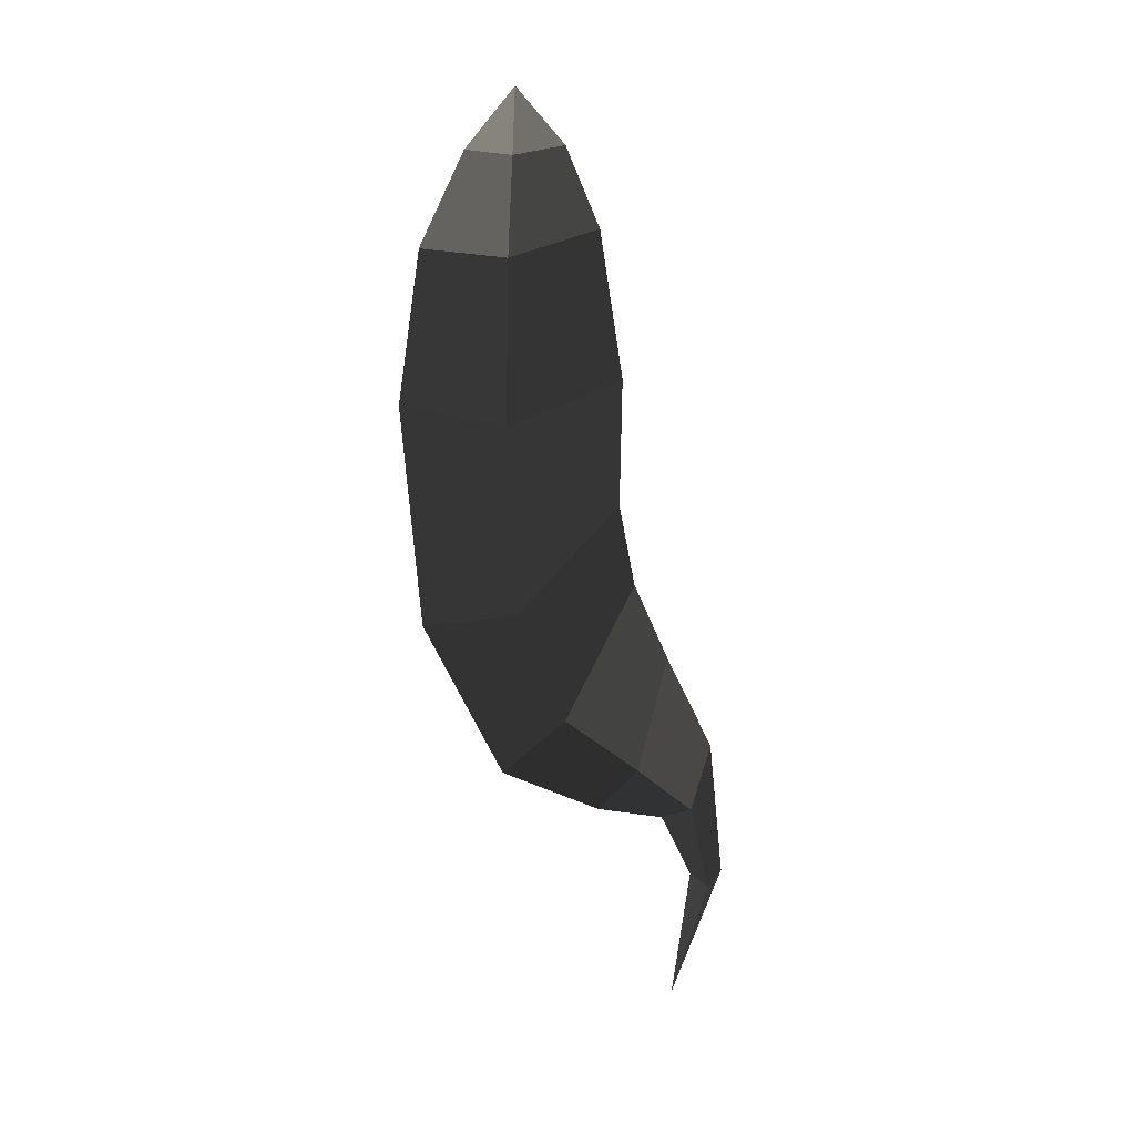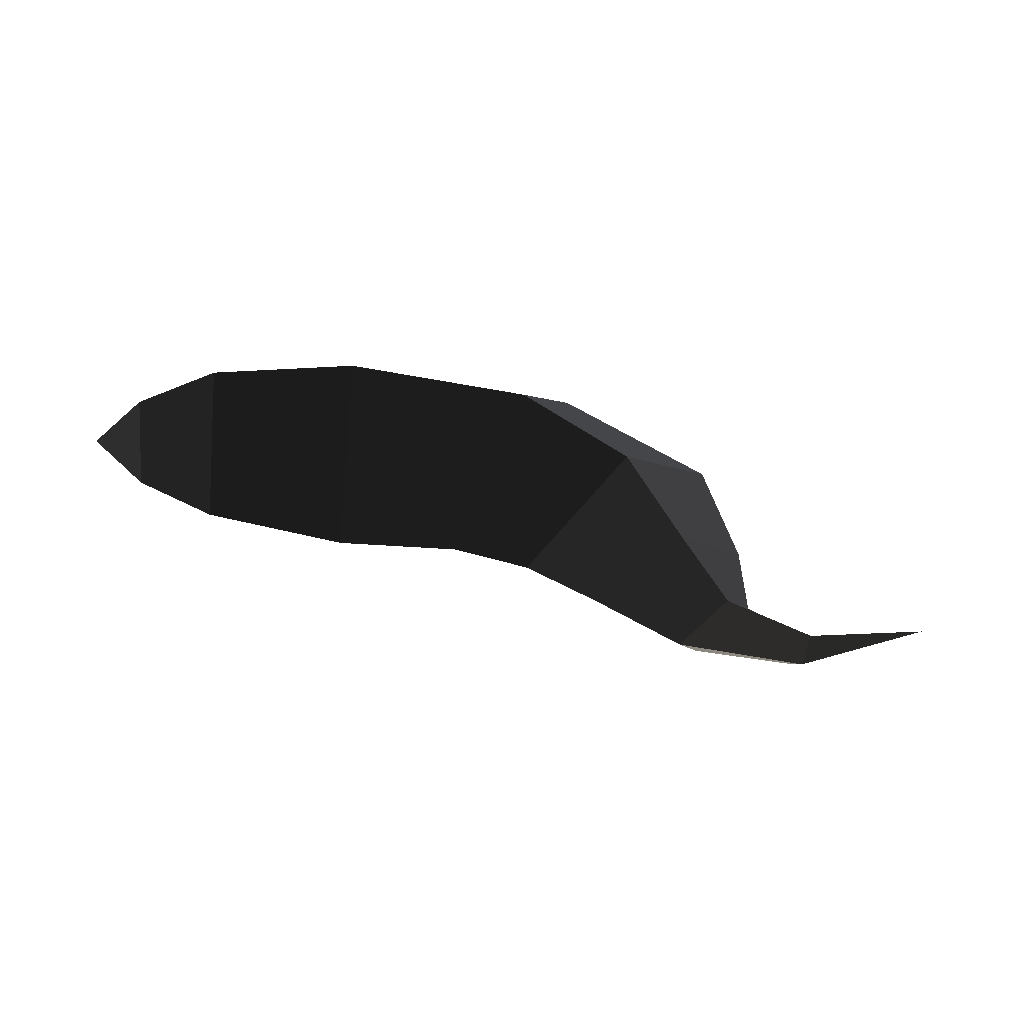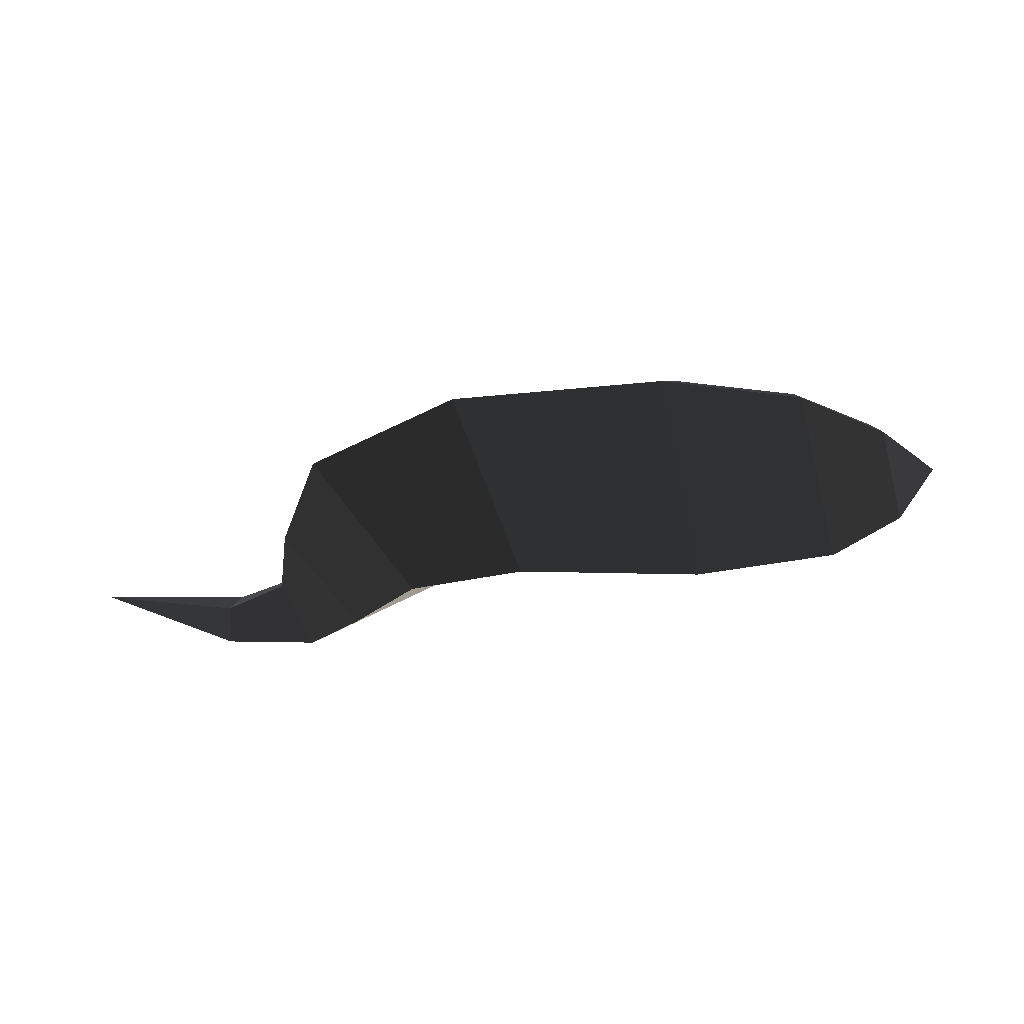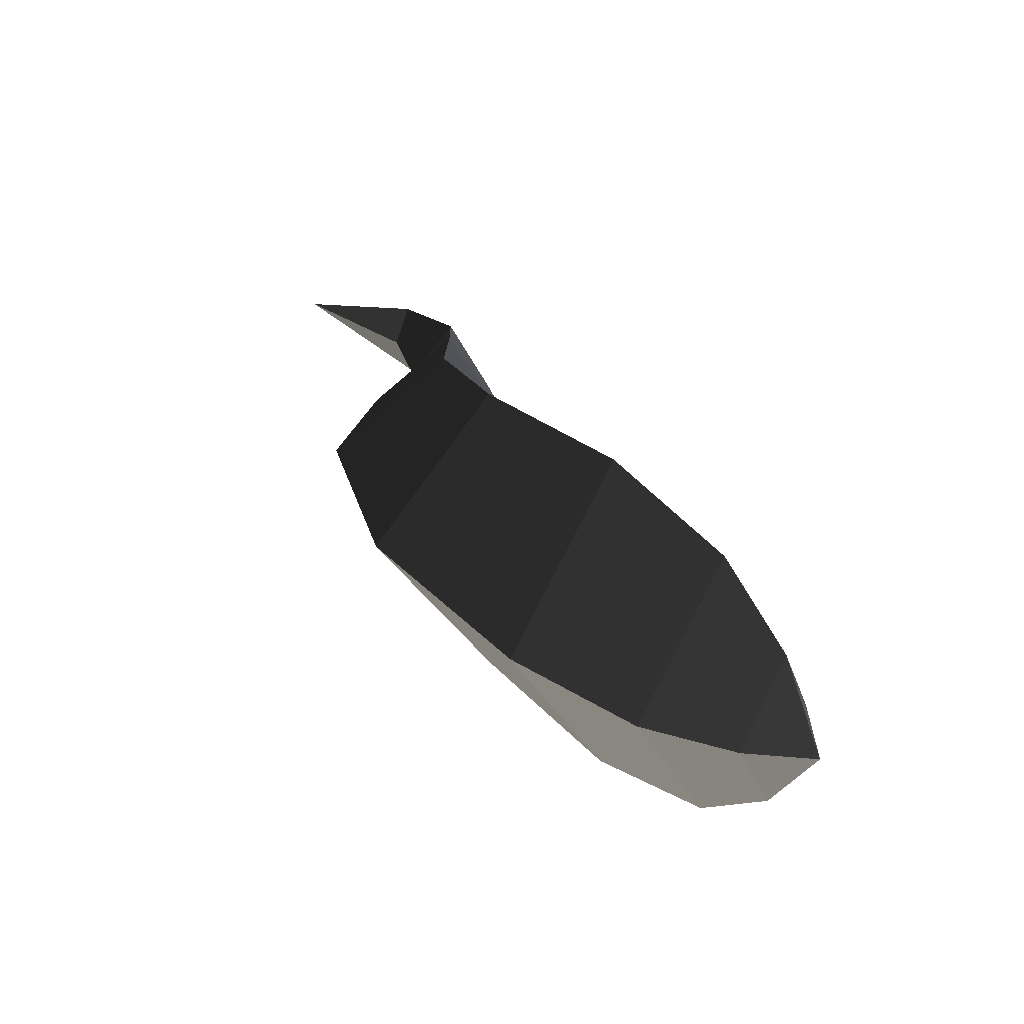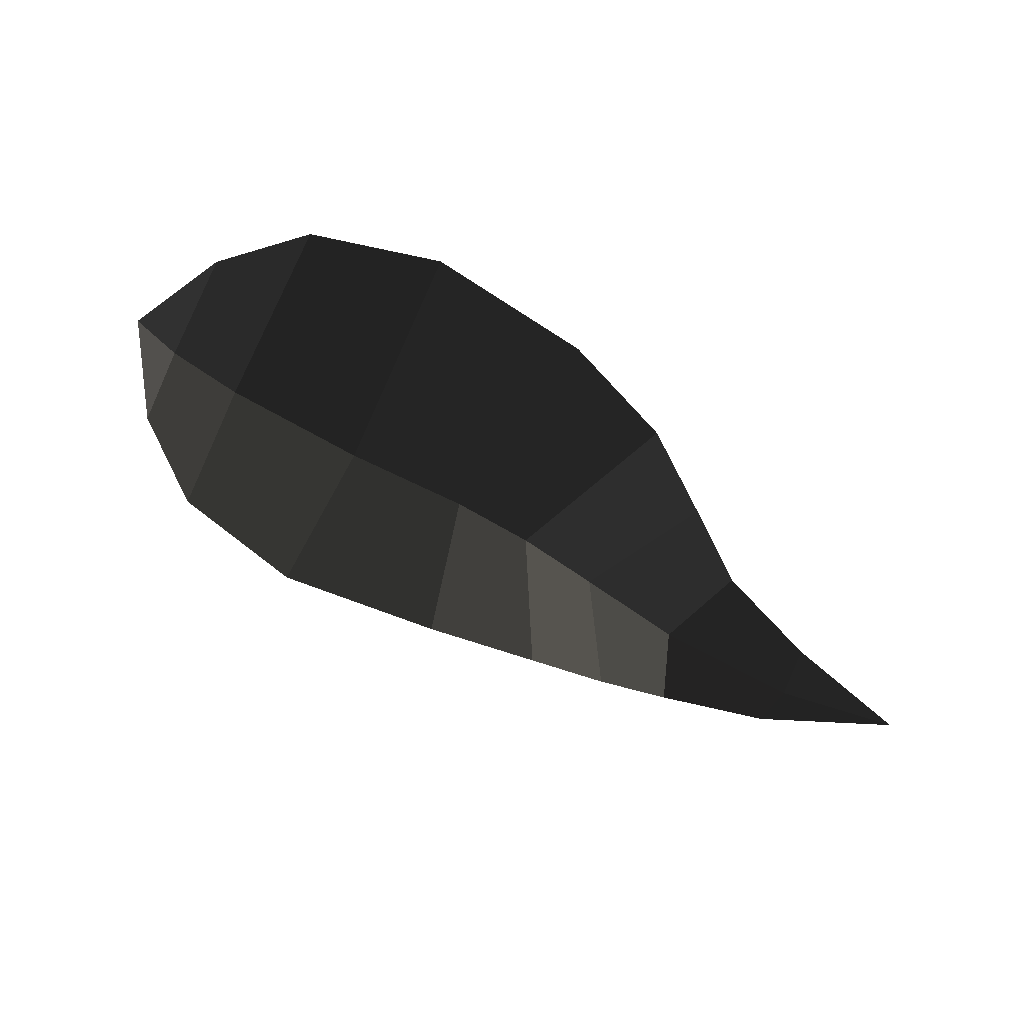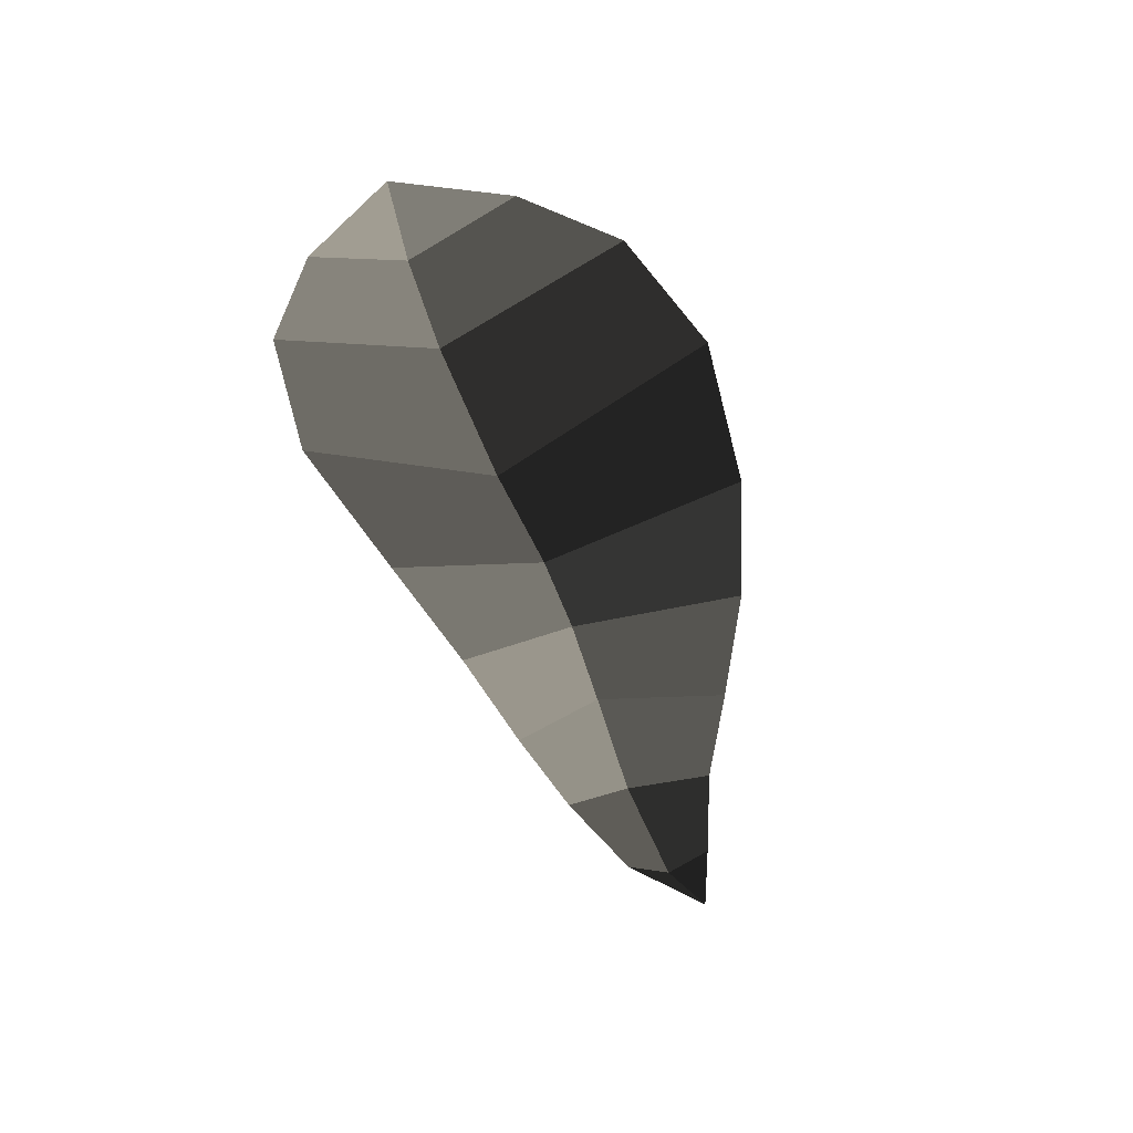
<metadata>
{"format":"obj","ext":"obj","renderer":"f3d","projection":"perspective","resolution":1024,"background":"white","views":[{"elev":-72.9,"azim":-91.4,"up":"+Z"},{"elev":-24.7,"azim":-7.2,"up":"+Y"},{"elev":31.7,"azim":-179.1,"up":"+Y"},{"elev":39.8,"azim":-135.9,"up":"+Z"},{"elev":-68.9,"azim":-26.2,"up":"+Y"},{"elev":-42.2,"azim":-70.2,"up":"+Y"}]}
</metadata>
<code>
v 1.568 -0.3054 0
v 1.33 -0.3826 0
v 1.328 -0.3544 -0.0755
v 1.328 -0.3544 -0.0755
v 1.338 -0.3288 0
v 1.338 -0.3288 0
v 1.328 -0.3544 0.0755
v 1.328 -0.3544 0.0755
v 1.33 -0.3826 0
v 1.33 -0.3826 0
v 1.098 -0.3538 0
v 1.161 -0.3154 0.131
v 1.233 -0.275 0
v 1.338 -0.3288 0
v 1.161 -0.3154 -0.131
v 1.328 -0.3544 -0.0755
v 1.098 -0.3538 0
v 1.33 -0.3826 0
v 1.067 -0.2219 -0.1924
v 0.9409 -0.2741 0
v 1.067 -0.2219 0.1924
v 1.161 -0.3154 0.131
v 1.22 -0.1644 0
v 1.233 -0.275 0
v 1.067 -0.2219 -0.1924
v 1.161 -0.3154 -0.131
v 1.156 0.0015 0
v 0.9571 -0.1018 -0.2613
v 1.067 -0.2219 0.1924
v 0.9571 -0.1018 0.2613
v 0.9409 -0.2741 0
v 0.8121 -0.2139 0
v 1.067 -0.2219 -0.1924
v 0.9571 -0.1018 -0.2613
v 0.7638 -0.0224 -0.3222
v 0.6757 -0.1843 0
v 0.7638 -0.0224 0.3222
v 0.9571 -0.1018 0.2613
v 0.8931 0.1405 0
v 1.156 0.0015 0
v 0.7638 -0.0224 -0.3222
v 0.9571 -0.1018 -0.2613
v 0.5149 0.1808 0
v 0.4618 -0.0037 -0.3551
v 0.7638 -0.0224 0.3222
v 0.4618 -0.0037 0.3551
v 0.6757 -0.1843 0
v 0.4625 -0.1826 0
v 0.7638 -0.0224 -0.3222
v 0.4618 -0.0037 -0.3551
v 0.2238 -0.0006 -0.2946
v 0.2195 -0.1389 0
v 0.2238 -0.0006 0.2946
v 0.4618 -0.0037 0.3551
v 0.2574 0.1492 0
v 0.5149 0.1808 0
v 0.2238 -0.0006 -0.2946
v 0.4618 -0.0037 -0.3551
v 0.1003 0.0786 0
v 0.089 -0.0017 -0.1704
v -0 0 0
v -0 0 0
v 0.0895 -0.0809 0
v 0.0895 -0.0809 0
v 0.089 -0.0017 0.1704
v 0.089 -0.0017 0.1704
v 0.1003 0.0786 0
v 0.1003 0.0786 0
v 0.2574 0.1492 0
v 0.2238 -0.0006 0.2946
v 0.2195 -0.1389 0
v 0.0895 -0.0809 0
v 0.2238 -0.0006 -0.2946
v 0.089 -0.0017 -0.1704
g Group_001
f 1 2 3
f 1 3 5
f 1 5 7
f 1 7 9
f 9 7 12 11
f 12 7 14 13
f 13 14 16 15
f 15 16 18 17
f 15 17 20 19
f 20 17 22 21
f 21 22 24 23
f 23 24 26 25
f 23 25 28 27
f 23 27 30 29
f 29 30 32 31
f 31 32 34 33
f 34 32 36 35
f 36 32 38 37
f 37 38 40 39
f 39 40 42 41
f 39 41 44 43
f 39 43 46 45
f 45 46 48 47
f 47 48 50 49
f 50 48 52 51
f 52 48 54 53
f 53 54 56 55
f 55 56 58 57
f 55 57 60 59
f 59 60 61
f 61 60 63
f 61 63 65
f 61 65 67
f 67 65 70 69
f 70 65 72 71
f 71 72 74 73

</code>
